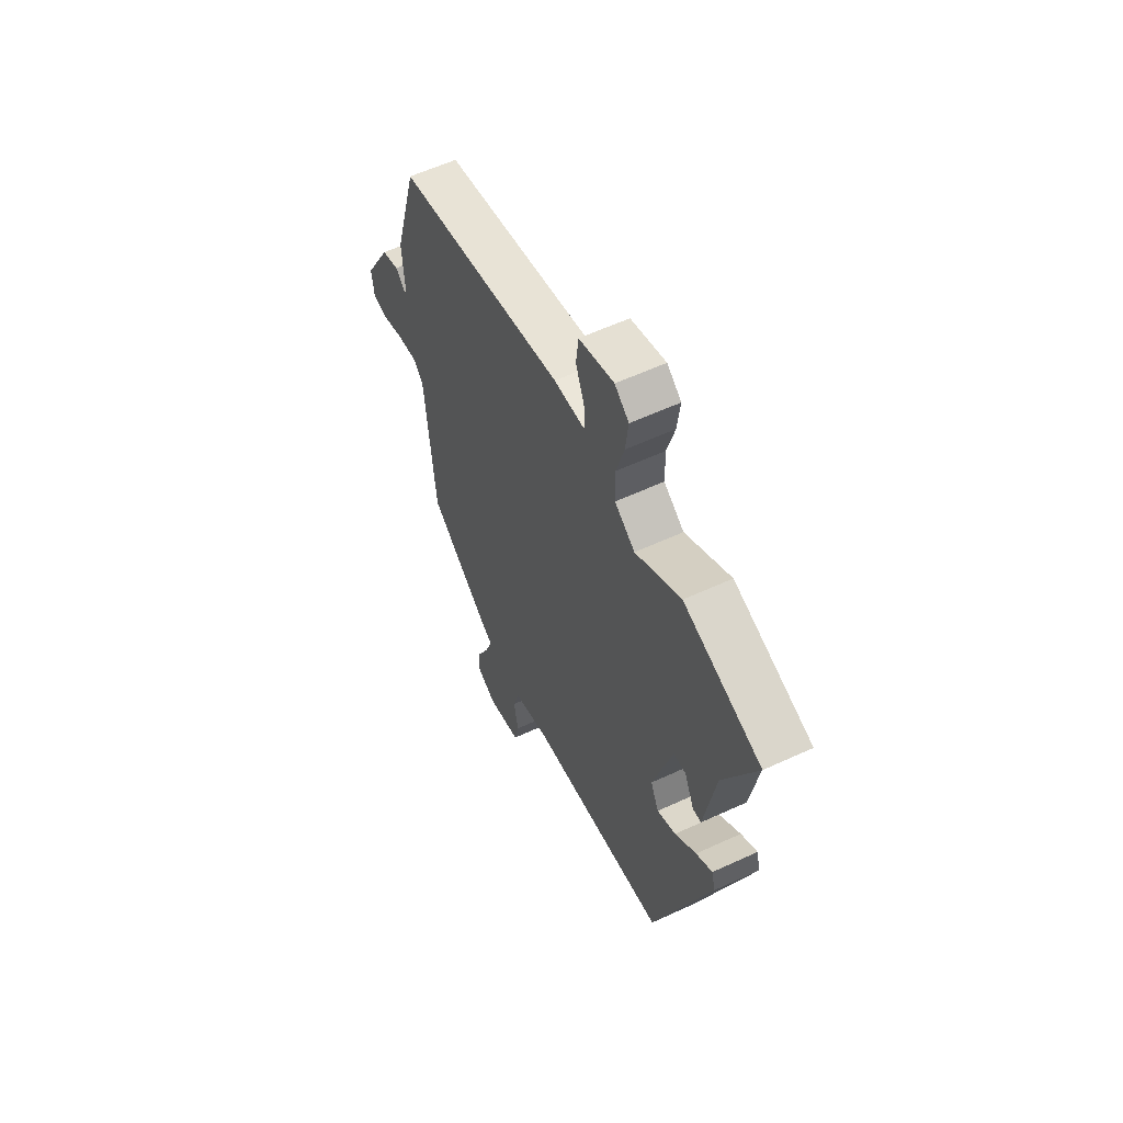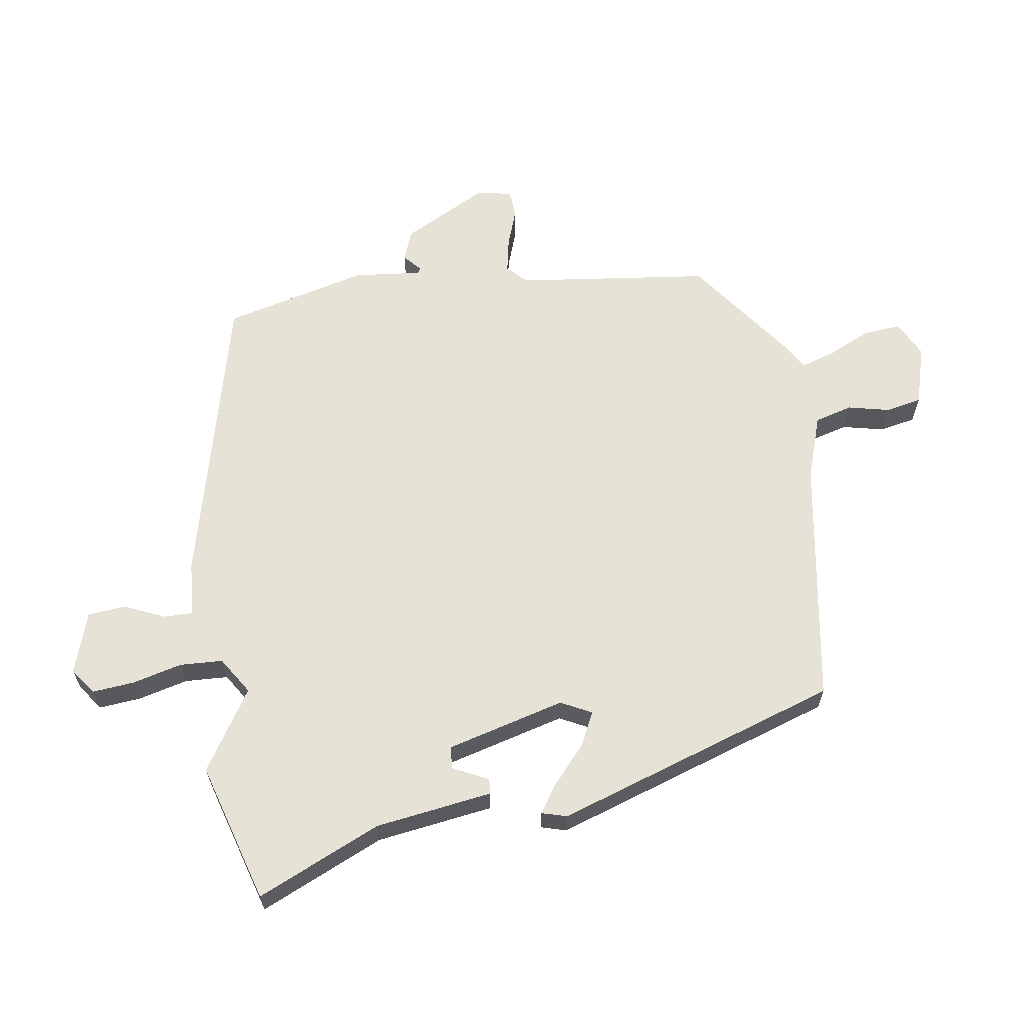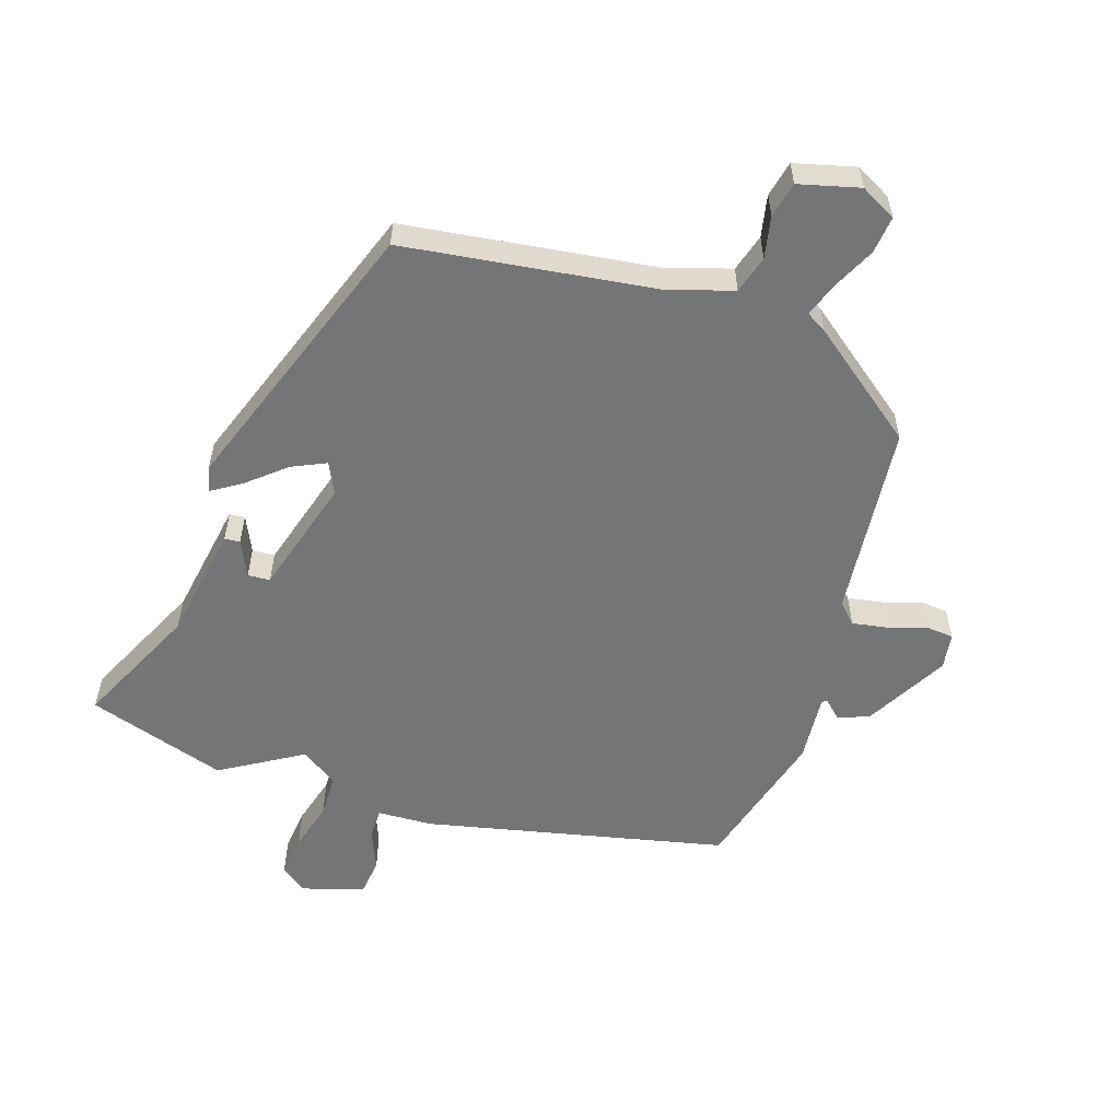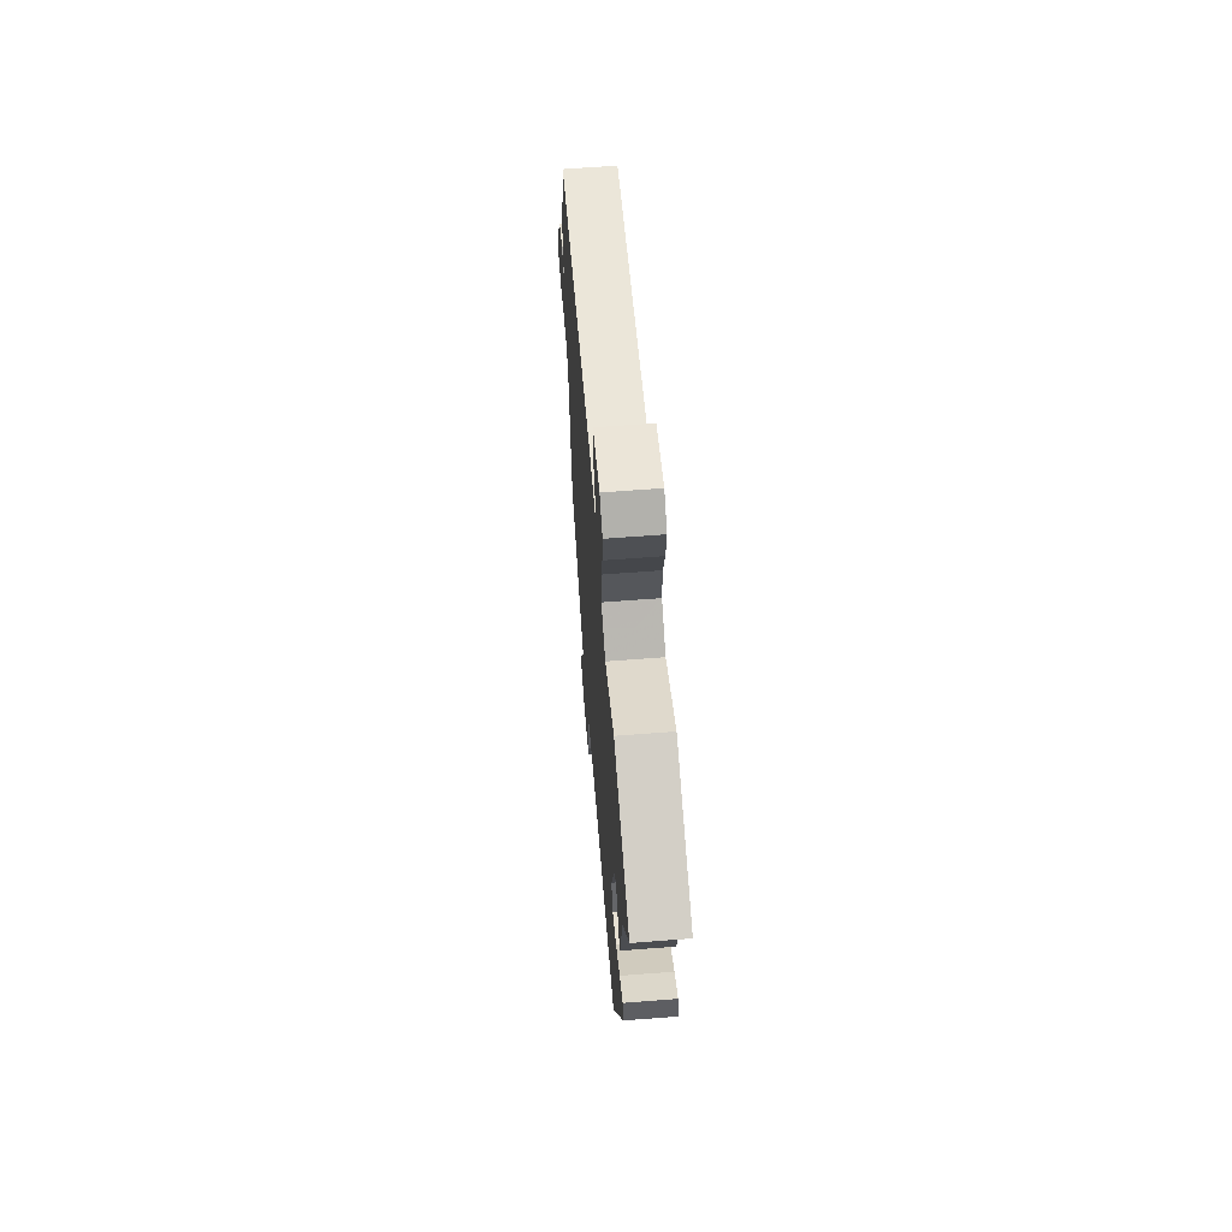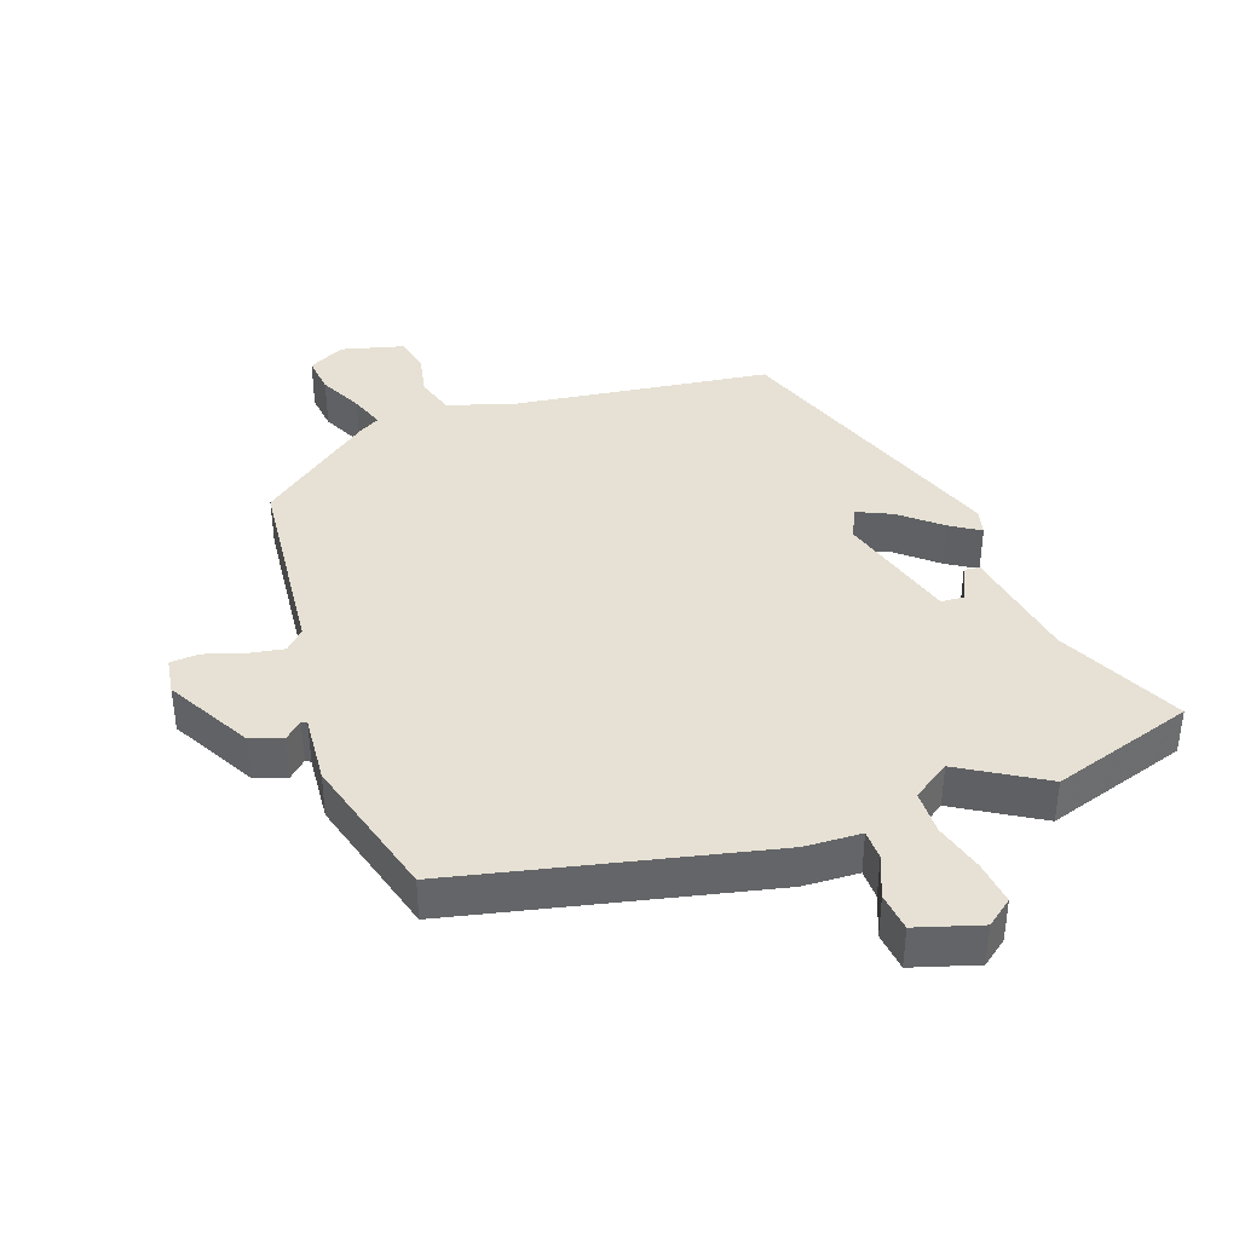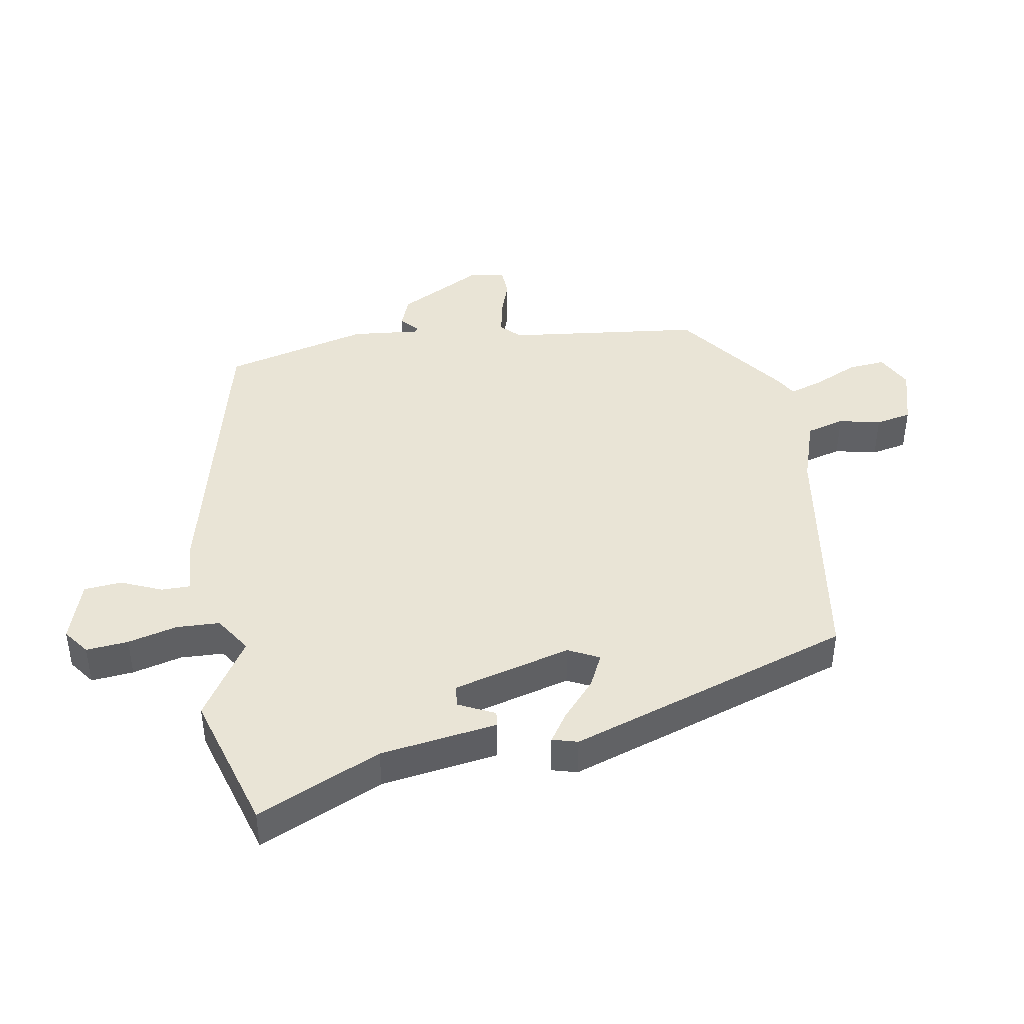
<metadata>
{"format":"obj","ext":"obj","renderer":"f3d","projection":"perspective","resolution":1024,"background":"white","views":[{"elev":58.3,"azim":64.4,"up":"+Z"},{"elev":63.5,"azim":83.1,"up":"+Y"},{"elev":-56.4,"azim":162.3,"up":"+Y"},{"elev":63.7,"azim":85.5,"up":"+Z"},{"elev":39.0,"azim":-19.1,"up":"+Y"},{"elev":42.5,"azim":81.7,"up":"+Y"}]}
</metadata>
<code>
v -0.479 0.07 0.448
v -0.006 0.07 0.55
v 0.08 0.07 0.553
v 0.081 0.07 0.599
v 0.055 0.07 0.664
v 0.062 0.07 0.723
v 0.16 0.07 0.752
v 0.2 0.07 0.721
v 0.192 0.07 0.655
v 0.17 0.07 0.578
v 0.171 0.07 0.51
v 0.228 0.07 0.471
v 0.356 0.07 0.547
v 0.574 0.07 0.476
v 0.482 0.07 0.285
v 0.45 0.07 0.102
v 0.426 0.07 0.1
v 0.4 0.07 0.157
v 0.365 0.07 0.155
v 0.31 0.07 -0.029
v 0.333 0.07 -0.078
v 0.386 0.07 -0.054
v 0.446 0.07 -0.004
v 0.492 0.07 0.025
v 0.502 0.07 -0.015
v 0.341 0.07 -0.456
v -0.051 0.07 -0.506
v -0.154 0.07 -0.537
v -0.172 0.07 -0.596
v -0.159 0.07 -0.662
v -0.172 0.07 -0.718
v -0.267 0.07 -0.742
v -0.323 0.07 -0.712
v -0.316 0.07 -0.653
v -0.283 0.07 -0.586
v -0.264 0.07 -0.533
v -0.296 0.07 -0.514
v -0.468 0.07 -0.38
v -0.496 0.07 -0.073
v -0.525 0.07 -0.043
v -0.58 0.07 -0.052
v -0.64 0.07 -0.071
v -0.684 0.07 -0.067
v -0.692 0.07 -0.01
v -0.619 0.07 0.12
v -0.57 0.07 0.137
v -0.543 0.07 0.111
v -0.535 0.07 0.116
v -0.543 0.07 0.223
v -0.479 0 0.448
v -0.006 0 0.55
v 0.08 0 0.553
v 0.081 0 0.599
v 0.055 0 0.664
v 0.062 0 0.723
v 0.16 0 0.752
v 0.2 0 0.721
v 0.192 0 0.655
v 0.17 0 0.578
v 0.171 0 0.51
v 0.228 0 0.471
v 0.356 0 0.547
v 0.574 0 0.476
v 0.482 0 0.285
v 0.45 0 0.102
v 0.426 0 0.1
v 0.4 0 0.157
v 0.365 0 0.155
v 0.31 0 -0.029
v 0.333 0 -0.078
v 0.386 0 -0.054
v 0.446 0 -0.004
v 0.492 0 0.025
v 0.502 0 -0.015
v 0.341 0 -0.456
v -0.051 0 -0.506
v -0.154 0 -0.537
v -0.172 0 -0.596
v -0.159 0 -0.662
v -0.172 0 -0.718
v -0.267 0 -0.742
v -0.323 0 -0.712
v -0.316 0 -0.653
v -0.283 0 -0.586
v -0.264 0 -0.533
v -0.296 0 -0.514
v -0.468 0 -0.38
v -0.496 0 -0.073
v -0.525 0 -0.043
v -0.58 0 -0.052
v -0.64 0 -0.071
v -0.684 0 -0.067
v -0.692 0 -0.01
v -0.619 0 0.12
v -0.57 0 0.137
v -0.543 0 0.111
v -0.535 0 0.116
v -0.543 0 0.223
f 1 2 3
f 49 1 3
f 48 49 3
f 45 46 47
f 44 45 47
f 43 44 47
f 42 43 47
f 41 42 47
f 40 41 47 48
f 39 40 48 3
f 38 39 3
f 37 38 3
f 36 37 3
f 33 34 35
f 32 33 35
f 31 32 35
f 30 31 35
f 29 30 35
f 28 29 35 36
f 27 28 36 3
f 25 26 27
f 24 25 27
f 23 24 27
f 22 23 27
f 21 22 27
f 20 21 27
f 19 20 27 3
f 15 16 17 18
f 15 18 19
f 14 15 19
f 13 14 19
f 12 13 19
f 11 12 19 3
f 8 9 10
f 7 8 10
f 6 7 10
f 5 6 10
f 4 5 10
f 3 4 10 11
f 52 51 50
f 52 50 98
f 52 98 97
f 96 95 94
f 96 94 93
f 96 93 92
f 96 92 91
f 96 91 90
f 97 96 90 89
f 52 97 89 88
f 52 88 87
f 52 87 86
f 52 86 85
f 84 83 82
f 84 82 81
f 84 81 80
f 84 80 79
f 84 79 78
f 85 84 78 77
f 52 85 77 76
f 76 75 74
f 76 74 73
f 76 73 72
f 76 72 71
f 76 71 70
f 76 70 69
f 52 76 69 68
f 67 66 65 64
f 68 67 64
f 68 64 63
f 68 63 62
f 68 62 61
f 52 68 61 60
f 59 58 57
f 59 57 56
f 59 56 55
f 59 55 54
f 59 54 53
f 60 59 53 52
f 1 50 51 2
f 2 51 52 3
f 3 52 53 4
f 4 53 54 5
f 5 54 55 6
f 6 55 56 7
f 7 56 57 8
f 8 57 58 9
f 9 58 59 10
f 10 59 60 11
f 11 60 61 12
f 12 61 62 13
f 13 62 63 14
f 14 63 64 15
f 15 64 65 16
f 16 65 66 17
f 17 66 67 18
f 18 67 68 19
f 19 68 69 20
f 20 69 70 21
f 21 70 71 22
f 22 71 72 23
f 23 72 73 24
f 24 73 74 25
f 25 74 75 26
f 26 75 76 27
f 27 76 77 28
f 28 77 78 29
f 29 78 79 30
f 30 79 80 31
f 31 80 81 32
f 32 81 82 33
f 33 82 83 34
f 34 83 84 35
f 35 84 85 36
f 36 85 86 37
f 37 86 87 38
f 38 87 88 39
f 39 88 89 40
f 40 89 90 41
f 41 90 91 42
f 42 91 92 43
f 43 92 93 44
f 44 93 94 45
f 45 94 95 46
f 46 95 96 47
f 47 96 97 48
f 48 97 98 49
f 49 98 50 1

</code>
